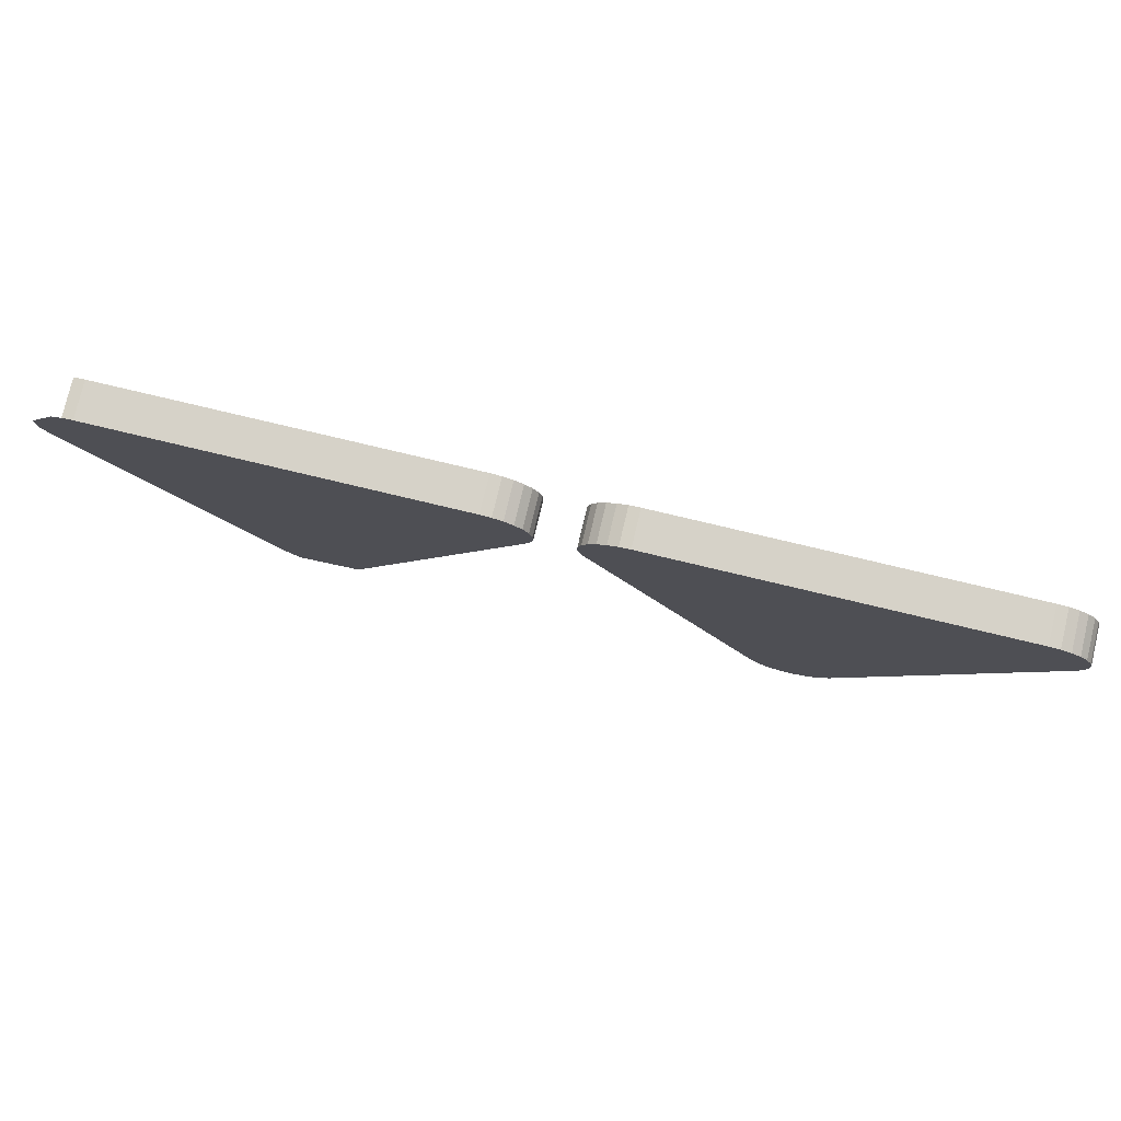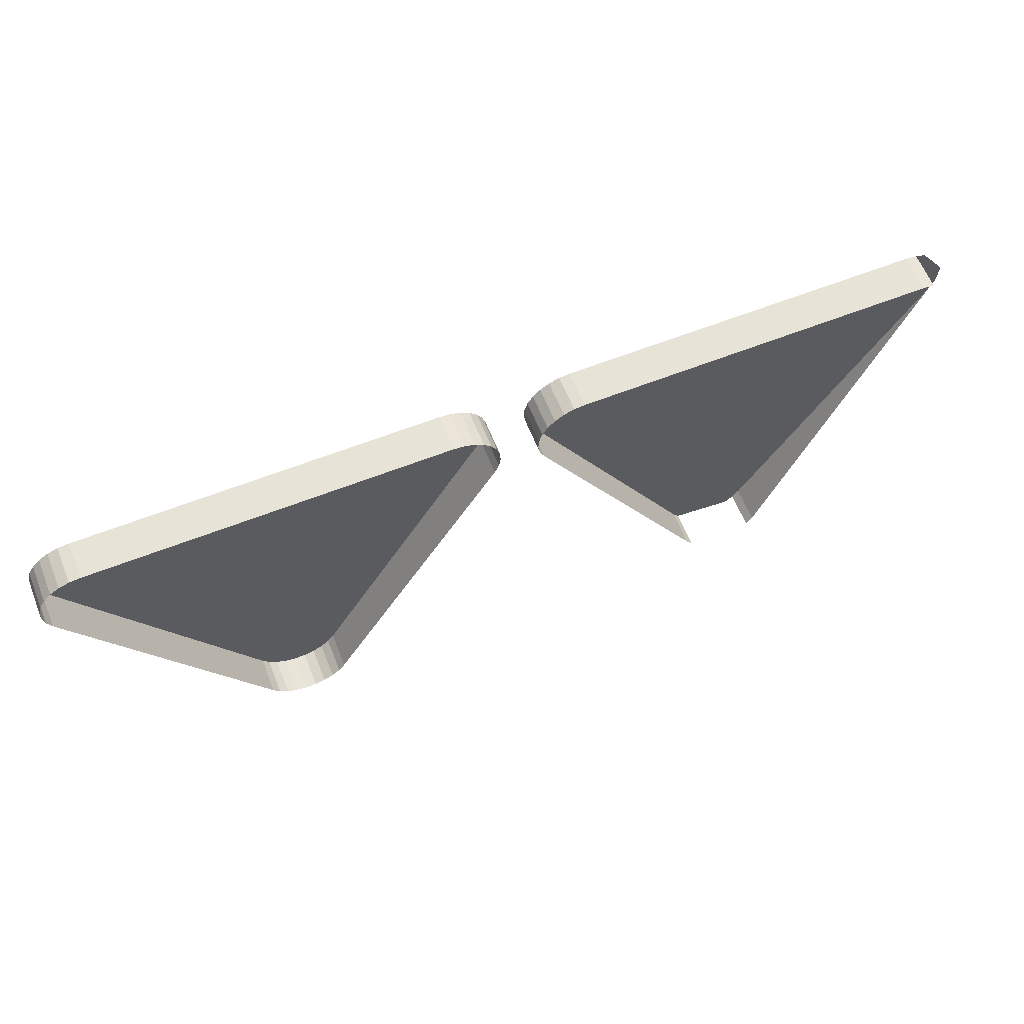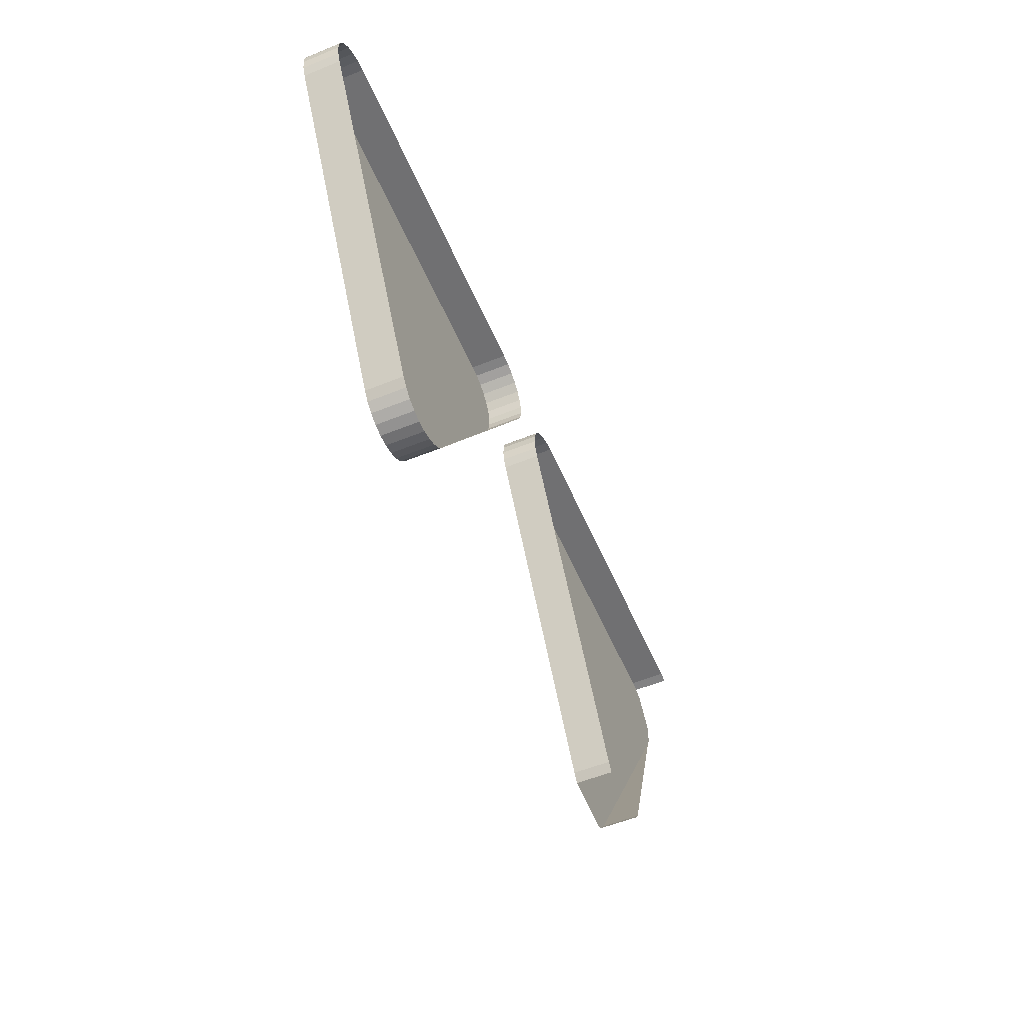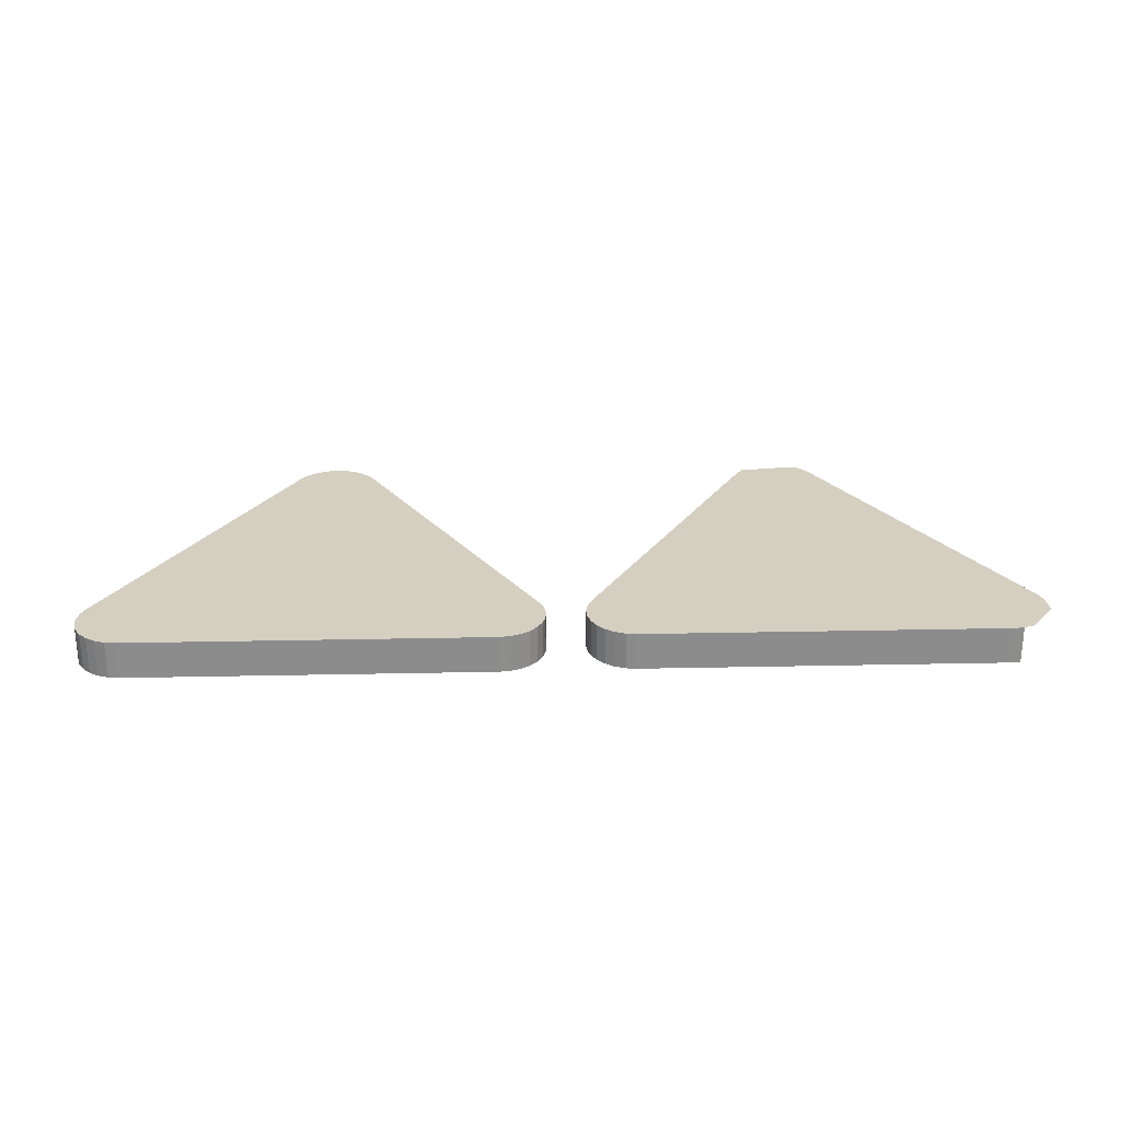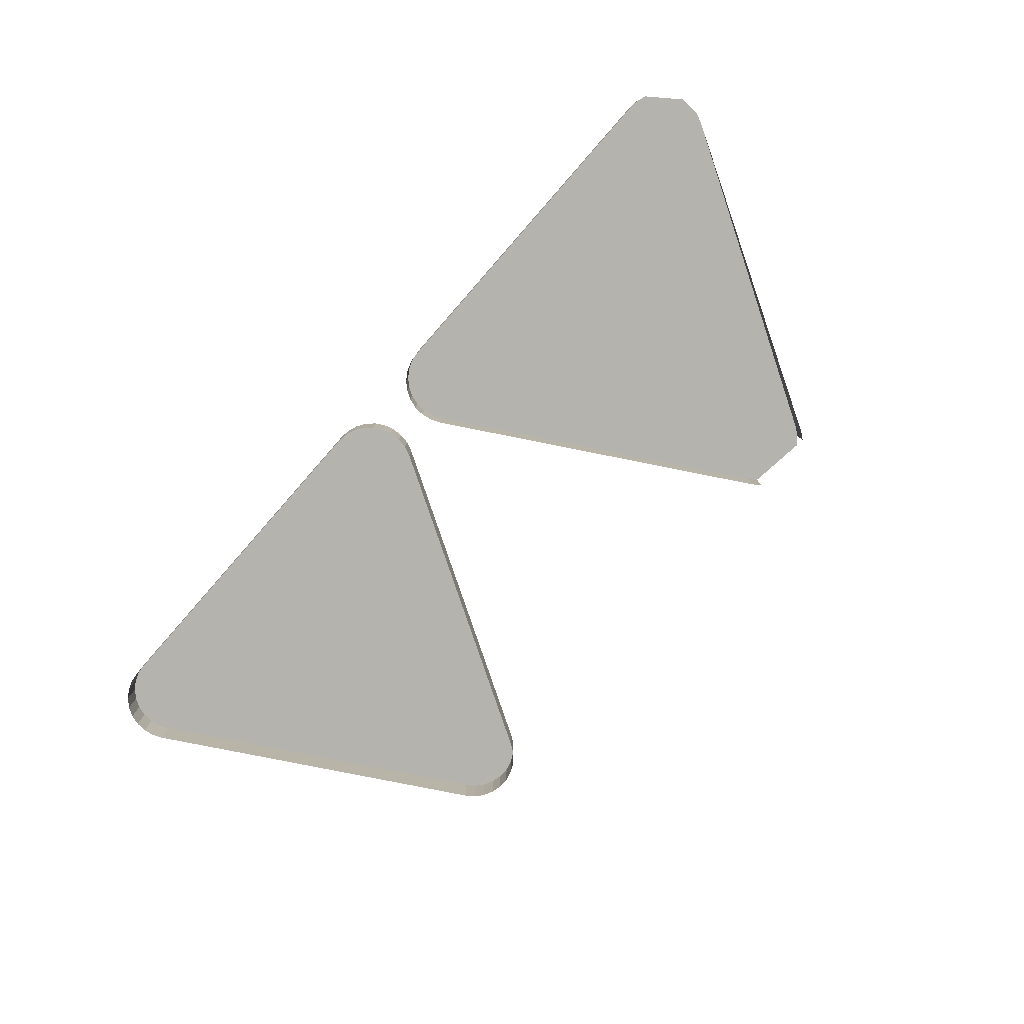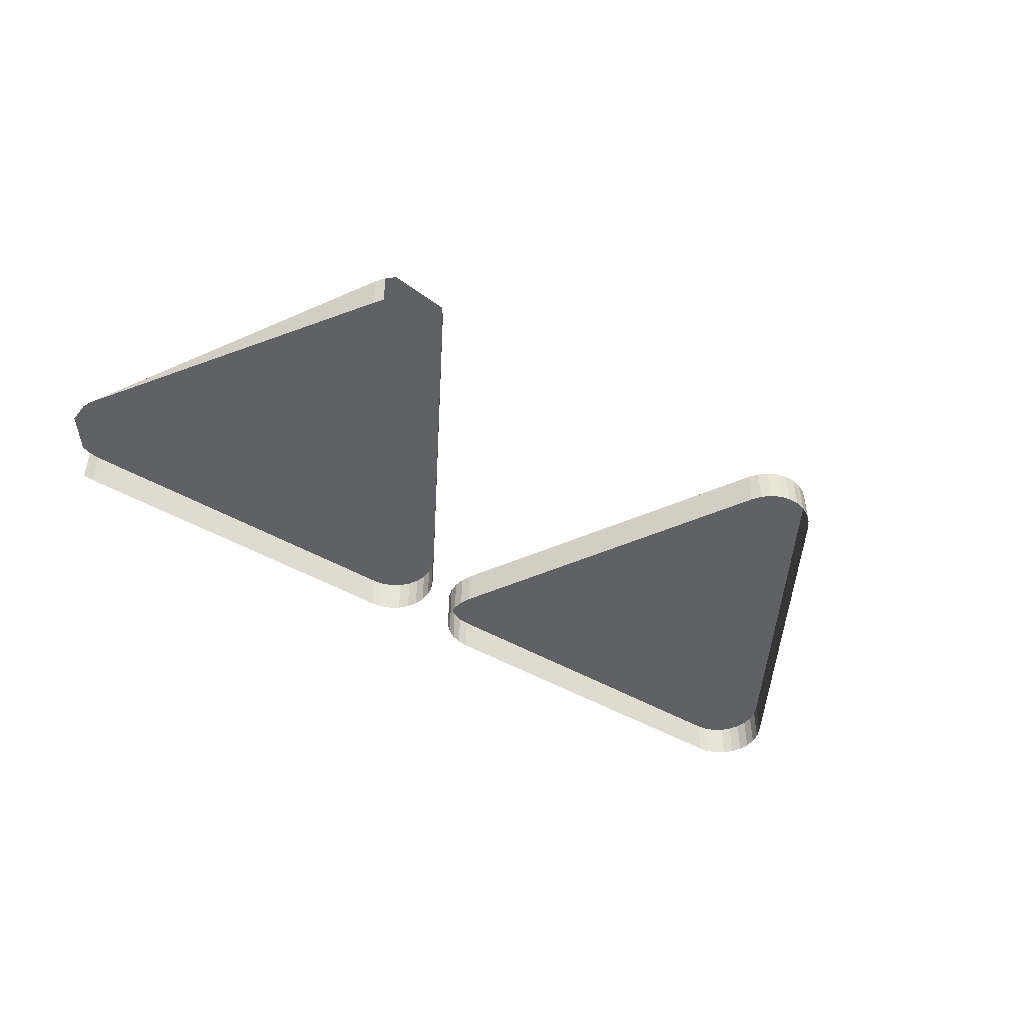
<metadata>
{"format":"obj","ext":"obj","renderer":"f3d","projection":"perspective","resolution":1024,"background":"white","views":[{"elev":78.0,"azim":13.4,"up":"+Y"},{"elev":61.9,"azim":158.2,"up":"+Y"},{"elev":-55.0,"azim":113.1,"up":"+Y"},{"elev":25.9,"azim":178.1,"up":"+Z"},{"elev":-79.9,"azim":-131.3,"up":"+Z"},{"elev":-46.9,"azim":-33.3,"up":"+Z"}]}
</metadata>
<code>
o LM_L_LPR3_UnderPF
v 41.13 627.8 -7.996
v 41.13 627.8 -12.7
v 39.78 628 -12.7
v 42.42 627.4 -7.996
v 42.42 627.4 -12.7
v 41.13 627.8 -12.7
v 43.56 626.6 -7.996
v 43.56 626.6 -12.7
v 42.42 627.4 -12.7
v 44.5 625.6 -7.996
v 44.5 625.6 -12.7
v 43.56 626.6 -12.7
v 41.13 627.8 -7.996
v 39.78 628 -7.996
v 41.13 627.8 -7.996
v 39.78 628 -12.7
v 45.18 624.4 -7.996
v 45.18 624.4 -12.7
v 44.5 625.6 -12.7
v 42.42 627.4 -7.996
v 43.56 626.6 -7.996
v 42.42 627.4 -12.7
v 43.56 626.6 -7.996
v 44.5 625.6 -7.996
v 43.56 626.6 -12.7
v 45.57 623.1 -7.996
v 45.57 623.1 -12.7
v 45.18 624.4 -12.7
v 39.78 628 -7.996
v 39.78 628 -12.7
v -5.269 628 -12.7
v 44.5 625.6 -7.996
v 45.18 624.4 -7.996
v 44.5 625.6 -12.7
v 43.56 626.6 -7.996
v 42.42 627.4 -7.996
v 41.13 627.8 -7.996
v 45.65 621.8 -7.996
v 45.65 621.8 -12.7
v 45.57 623.1 -12.7
v 41.13 627.8 -7.996
v 44.5 625.6 -7.996
v 43.56 626.6 -7.996
v 45.18 624.4 -7.996
v 45.57 623.1 -7.996
v 45.18 624.4 -12.7
v 41.13 627.8 -7.996
v 45.18 624.4 -7.996
v 44.5 625.6 -7.996
v 45.41 620.4 -7.996
v 45.41 620.4 -12.7
v 45.65 621.8 -12.7
v 45.57 623.1 -7.996
v 45.65 621.8 -7.996
v 45.57 623.1 -12.7
v 41.13 627.8 -7.996
v 45.65 621.8 -7.996
v 45.18 624.4 -7.996
v 44.87 619.2 -7.996
v 41.13 627.8 -7.996
v 39.78 628 -7.996
v 44.87 619.2 -7.996
v 44.87 619.2 -12.7
v 45.41 620.4 -12.7
v 45.65 621.8 -7.996
v 45.41 620.4 -7.996
v 45.65 621.8 -12.7
v 45.65 621.8 -7.996
v 45.57 623.1 -7.996
v 45.18 624.4 -7.996
v 41.13 627.8 -7.996
v 44.87 619.2 -7.996
v 45.65 621.8 -7.996
v -5.269 628 -7.996
v 45.41 620.4 -7.996
v 44.87 619.2 -7.996
v 45.41 620.4 -12.7
v -5.269 628 -7.996
v -5.269 628 -12.7
v -6.625 627.8 -12.7
v 44.87 619.2 -7.996
v 45.41 620.4 -7.996
v 45.65 621.8 -7.996
v -6.625 627.8 -7.996
v -6.625 627.8 -12.7
v -7.909 627.4 -12.7
v -7.909 627.4 -7.996
v -7.909 627.4 -12.7
v -9.05 626.6 -12.7
v -6.625 627.8 -7.996
v -5.269 628 -7.996
v -6.625 627.8 -12.7
v -9.05 626.6 -7.996
v -9.05 626.6 -12.7
v -9.987 625.6 -12.7
v -7.909 627.4 -7.996
v -9.987 625.6 -7.996
v -9.987 625.6 -12.7
v -10.67 624.4 -12.7
v -9.05 626.6 -7.996
v -7.909 627.4 -7.996
v -9.05 626.6 -12.7
v -20.53 627.6 -7.996
v -20.53 627.6 -12.7
v -21.89 627.8 -12.7
v -19.25 627.2 -7.996
v -19.25 627.2 -12.7
v -20.53 627.6 -12.7
v -18.11 626.4 -7.996
v -18.11 626.4 -12.7
v -19.25 627.2 -12.7
v -5.269 628 -7.996
v -6.625 627.8 -7.996
v -7.909 627.4 -7.996
v -17.17 625.4 -7.996
v -17.17 625.4 -12.7
v -18.11 626.4 -12.7
v -9.987 625.6 -7.996
v -9.05 626.6 -7.996
v -9.987 625.6 -12.7
v -10.67 624.4 -12.7
v -11.06 623.1 -12.7
v -11.06 623.1 -7.996
v -16.49 624.2 -7.996
v -16.49 624.2 -12.7
v -17.17 625.4 -12.7
v -20.53 627.6 -7.996
v -19.25 627.2 -7.996
v -20.53 627.6 -12.7
v -21.89 627.8 -7.996
v -20.53 627.6 -7.996
v -21.89 627.8 -12.7
v -19.25 627.2 -7.996
v -18.11 626.4 -7.996
v -19.25 627.2 -12.7
v -10.67 624.4 -7.996
v -9.987 625.6 -7.996
v -10.67 624.4 -12.7
v -11.06 623.1 -7.996
v -11.06 623.1 -12.7
v -11.14 621.8 -12.7
v -11.06 623.1 -7.996
v -5.269 628 -7.996
v -7.909 627.4 -7.996
v -18.11 626.4 -7.996
v -17.17 625.4 -7.996
v -18.11 626.4 -12.7
v -16.1 622.9 -7.996
v -16.1 622.9 -12.7
v -16.49 624.2 -12.7
v -10.67 624.4 -7.996
v -10.67 624.4 -12.7
v -11.06 623.1 -7.996
v -11.06 623.1 -7.996
v -7.909 627.4 -7.996
v -9.05 626.6 -7.996
v -17.17 625.4 -7.996
v -16.49 624.2 -7.996
v -17.17 625.4 -12.7
v -21.89 627.8 -7.996
v -21.89 627.8 -12.7
v -66.94 627.8 -12.7
v -11.14 621.8 -7.996
v -11.14 621.8 -12.7
v -10.9 620.4 -12.7
v -11.06 623.1 -7.996
v -9.05 626.6 -7.996
v -9.987 625.6 -7.996
v -18.11 626.4 -7.996
v -19.25 627.2 -7.996
v -20.53 627.6 -7.996
v -16.02 621.6 -7.996
v -16.02 621.6 -12.7
v -16.1 622.9 -12.7
v -20.53 627.6 -7.996
v -17.17 625.4 -7.996
v -18.11 626.4 -7.996
v -16.49 624.2 -7.996
v -16.1 622.9 -7.996
v -16.49 624.2 -12.7
v -9.987 625.6 -7.996
v -10.67 624.4 -7.996
v -11.06 623.1 -7.996
v -5.269 628 -7.996
v -11.06 623.1 -7.996
v -10.9 620.4 -7.996
v -11.14 621.8 -7.996
v -11.06 623.1 -7.996
v -11.14 621.8 -12.7
v -10.9 620.4 -7.996
v -10.9 620.4 -12.7
v -10.36 619.2 -12.7
v -16.49 624.2 -7.996
v -16.25 620.2 -7.996
v -16.25 620.2 -12.7
v -16.02 621.6 -12.7
v -16.1 622.9 -7.996
v -16.02 621.6 -7.996
v -16.1 622.9 -12.7
v -5.269 628 -7.996
v -10.9 620.4 -7.996
v -10.36 619.2 -7.996
v -10.9 620.4 -7.996
v -11.14 621.8 -7.996
v -10.9 620.4 -12.7
v -16.8 619 -7.996
v -20.53 627.6 -7.996
v -21.89 627.8 -7.996
v -16.8 619 -7.996
v -16.8 619 -12.7
v -16.25 620.2 -12.7
v -16.02 621.6 -7.996
v -16.25 620.2 -7.996
v -16.02 621.6 -12.7
v -16.8 619 -7.996
v -16.49 624.2 -7.996
v -20.53 627.6 -7.996
v -10.36 619.2 -7.996
v -10.9 620.4 -7.996
v -10.36 619.2 -12.7
v -11.06 623.1 -7.996
v -11.14 621.8 -7.996
v -10.9 620.4 -7.996
v -16.02 621.6 -7.996
v -16.1 622.9 -7.996
v -16.49 624.2 -7.996
v -16.49 624.2 -7.996
v -16.25 620.2 -7.996
v -16.02 621.6 -7.996
v -16.25 620.2 -7.996
v -16.8 619 -7.996
v -16.25 620.2 -12.7
v -16.49 624.2 -7.996
v -16.8 619 -7.996
v -16.25 620.2 -7.996
v -66.94 627.8 -7.996
v 44.87 619.2 -7.996
v 22.35 580.2 -7.996
v 44.87 619.2 -12.7
v 44.87 619.2 -7.996
v 39.78 628 -7.996
v 12.16 580.2 -7.996
v 12.16 580.2 -7.996
v 39.78 628 -7.996
v -5.269 628 -7.996
v -66.94 627.8 -7.996
v -66.94 627.8 -12.7
v -68.29 627.6 -12.7
v -68.29 627.6 -7.996
v -66.94 627.8 -7.996
v -68.29 627.6 -12.7
v -66.94 627.8 -7.996
v -68.29 627.6 -7.996
v -69.58 627.2 -7.996
v -10.36 619.2 -7.996
v -10.36 619.2 -12.7
v 12.16 580.2 -12.7
v -5.269 628 -7.996
v -10.36 619.2 -7.996
v 12.16 580.2 -7.996
v -72.73 622.9 -7.996
v -66.94 627.8 -7.996
v -69.58 627.2 -7.996
v -66.94 627.8 -7.996
v -72.73 622.9 -7.996
v -72.57 620.2 -7.996
v -66.94 627.8 -7.996
v -72.57 620.2 -7.996
v -72.03 619 -7.996
v 22.35 580.2 -7.996
v 22.35 580.2 -12.7
v 44.87 619.2 -12.7
v -16.8 619 -7.996
v -39.32 580 -7.996
v -16.8 619 -12.7
v -16.8 619 -7.996
v -21.89 627.8 -7.996
v -49.51 580 -7.996
v -49.51 580 -7.996
v -21.89 627.8 -7.996
v -66.94 627.8 -7.996
v 12.16 580.2 -7.996
v 22.35 580.2 -7.996
v 44.87 619.2 -7.996
v 12.16 580.2 -7.996
v -10.36 619.2 -7.996
v 12.16 580.2 -12.7
v -66.94 627.8 -7.996
v -72.03 619 -7.996
v -49.51 580 -7.996
v -39.32 580 -12.7
v 21.53 579.1 -7.996
v 21.53 579.1 -12.7
v 22.35 580.2 -12.7
v 20.49 578.2 -7.996
v 20.49 578.2 -12.7
v 21.53 579.1 -12.7
v 22.35 580.2 -7.996
v 21.53 579.1 -7.996
v 22.35 580.2 -12.7
v 12.16 580.2 -7.996
v 12.16 580.2 -12.7
v 12.98 579.1 -12.7
v 19.27 577.6 -7.996
v 19.27 577.6 -12.7
v 20.49 578.2 -12.7
v 12.98 579.1 -7.996
v 12.98 579.1 -12.7
v 14.02 578.2 -12.7
v 17.94 577.3 -7.996
v 17.94 577.3 -12.7
v 19.27 577.6 -12.7
v 21.53 579.1 -7.996
v 20.49 578.2 -7.996
v 21.53 579.1 -12.7
v 14.02 578.2 -7.996
v 14.02 578.2 -12.7
v 15.24 577.6 -12.7
v 16.57 577.3 -7.996
v 16.57 577.3 -12.7
v 17.94 577.3 -12.7
v 15.24 577.6 -7.996
v 15.24 577.6 -12.7
v 16.57 577.3 -12.7
v -49.51 580 -7.996
v -39.32 580 -7.996
v -16.8 619 -7.996
v 20.49 578.2 -7.996
v 12.98 579.1 -7.996
v 12.16 580.2 -7.996
v 12.98 579.1 -12.7
v 19.27 577.6 -7.996
v 17.94 577.3 -7.996
v 19.27 577.6 -12.7
v 14.02 578.2 -7.996
v 12.98 579.1 -7.996
v 14.02 578.2 -12.7
v 14.02 578.2 -7.996
v 21.53 579.1 -7.996
v 22.35 580.2 -7.996
v 17.94 577.3 -7.996
v 15.24 577.6 -7.996
v 14.02 578.2 -7.996
v 15.24 577.6 -12.7
v 12.16 580.2 -7.996
v 14.02 578.2 -7.996
v 22.35 580.2 -7.996
v 16.57 577.3 -7.996
v 15.24 577.6 -7.996
v 16.57 577.3 -12.7
v 19.27 577.6 -7.996
v 20.49 578.2 -7.996
v 21.53 579.1 -7.996
v 12.16 580.2 -7.996
v 12.98 579.1 -7.996
v 14.02 578.2 -7.996
v 15.24 577.6 -7.996
v 16.57 577.3 -7.996
v 17.94 577.3 -7.996
v -49.51 580 -7.996
v -72.03 619 -7.996
v -49.51 580 -12.7
v -40.13 578.9 -7.996
v -40.13 578.9 -12.7
v -39.32 580 -12.7
v -39.32 580 -7.996
v -40.13 578.9 -7.996
v -39.32 580 -12.7
v -49.51 580 -7.996
v -49.51 580 -12.7
v -48.69 578.9 -12.7
v -48.69 578.9 -7.996
v -49.51 580 -7.996
v -48.69 578.9 -12.7
v -47.65 578 -7.996
v -40.13 578.9 -7.996
v -39.32 580 -7.996
v -49.51 580 -7.996
v -47.65 578 -7.996
v -39.32 580 -7.996
v -49.51 580 -7.996
v -48.69 578.9 -7.996
v -47.65 578 -7.996
f 3 2 1
f 6 5 4
f 9 8 7
f 12 11 10
f 6 4 13
f 16 15 14
f 19 18 17
f 22 21 20
f 25 24 23
f 28 27 26
f 31 30 29
f 34 33 32
f 37 36 35
f 40 39 38
f 43 42 41
f 46 45 44
f 49 48 47
f 52 51 50
f 55 54 53
f 58 57 56
f 61 60 59
f 64 63 62
f 67 66 65
f 70 69 68
f 73 72 71
f 31 29 74
f 77 76 75
f 80 79 78
f 83 82 81
f 86 85 84
f 89 88 87
f 92 91 90
f 95 94 93
f 86 84 96
f 99 98 97
f 102 101 100
f 105 104 103
f 108 107 106
f 111 110 109
f 114 113 112
f 117 116 115
f 120 119 118
f 123 122 121
f 126 125 124
f 129 128 127
f 132 131 130
f 135 134 133
f 138 137 136
f 141 140 139
f 144 143 142
f 147 146 145
f 150 149 148
f 153 152 151
f 156 155 154
f 159 158 157
f 162 161 160
f 165 164 163
f 168 167 166
f 171 170 169
f 174 173 172
f 177 176 175
f 180 179 178
f 183 182 181
f 186 185 184
f 189 188 187
f 192 191 190
f 176 193 175
f 196 195 194
f 199 198 197
f 202 201 200
f 205 204 203
f 208 207 206
f 211 210 209
f 214 213 212
f 217 216 215
f 220 219 218
f 223 222 221
f 226 225 224
f 229 228 227
f 232 231 230
f 235 234 233
f 162 160 236
f 239 238 237
f 242 241 240
f 245 244 243
f 248 247 246
f 251 250 249
f 254 253 252
f 257 256 255
f 260 259 258
f 263 262 261
f 266 265 264
f 269 268 267
f 272 271 270
f 275 274 273
f 278 277 276
f 281 280 279
f 284 283 282
f 287 286 285
f 290 289 288
f 275 291 274
f 294 293 292
f 297 296 295
f 300 299 298
f 303 302 301
f 306 305 304
f 309 308 307
f 312 311 310
f 315 314 313
f 318 317 316
f 321 320 319
f 324 323 322
f 327 326 325
f 306 304 328
f 331 330 329
f 334 333 332
f 337 336 335
f 340 339 338
f 321 319 341
f 344 343 342
f 347 346 345
f 350 349 348
f 353 352 351
f 353 351 346
f 356 355 354
f 357 346 351
f 351 359 358
f 362 361 360
f 358 357 351
f 365 364 363
f 368 367 366
f 371 370 369
f 374 373 372
f 377 376 375
f 380 379 378
f 383 382 381

</code>
